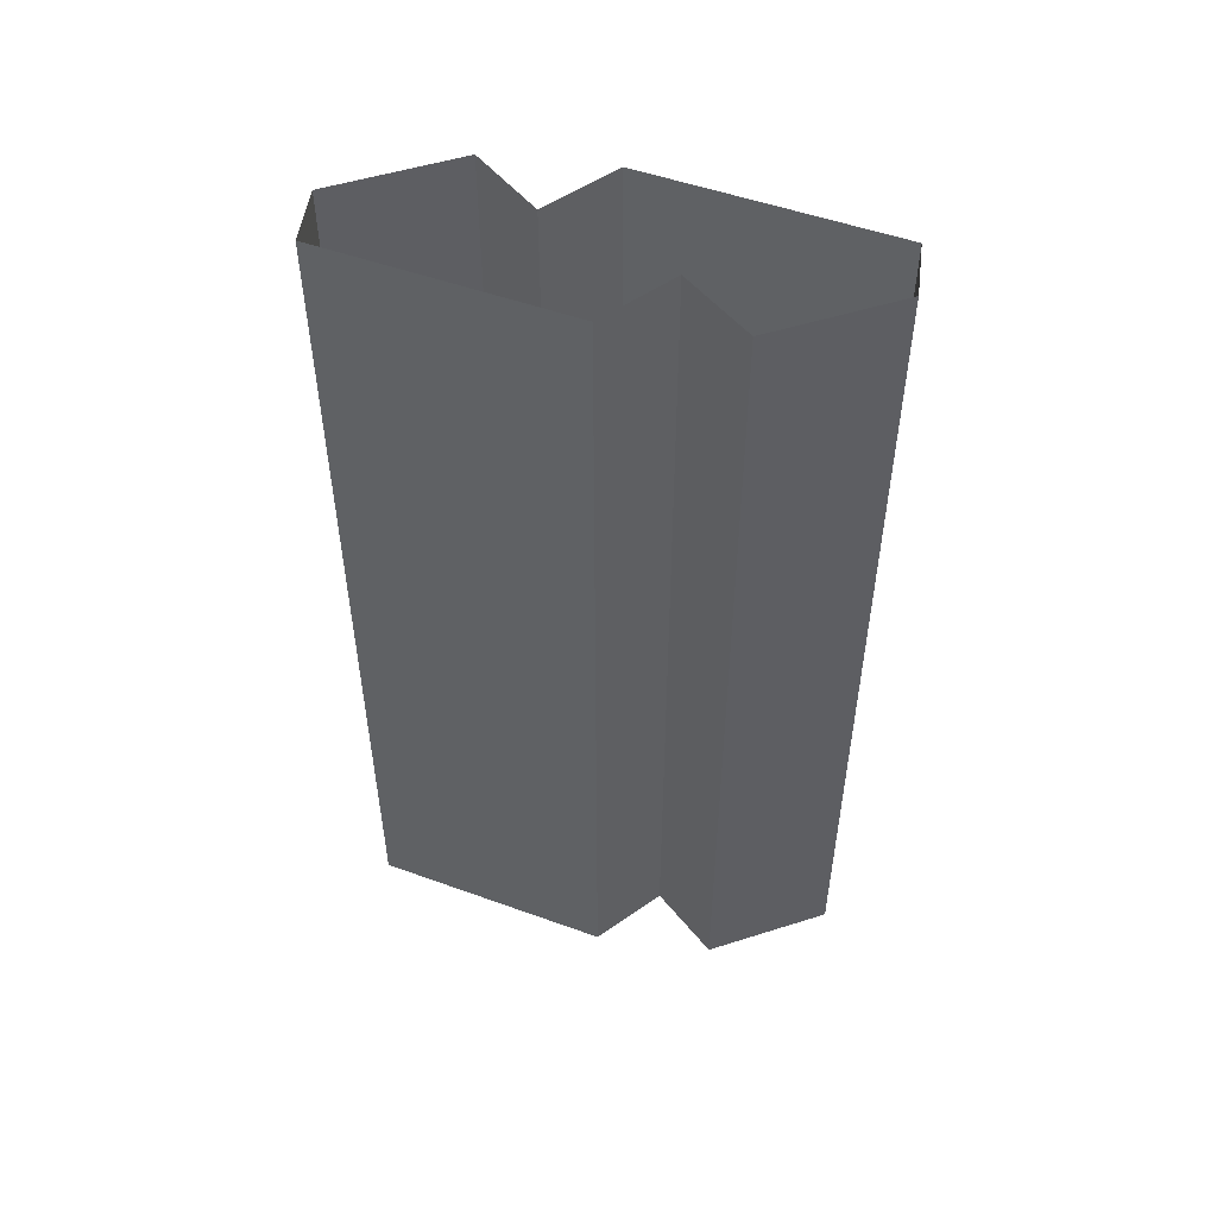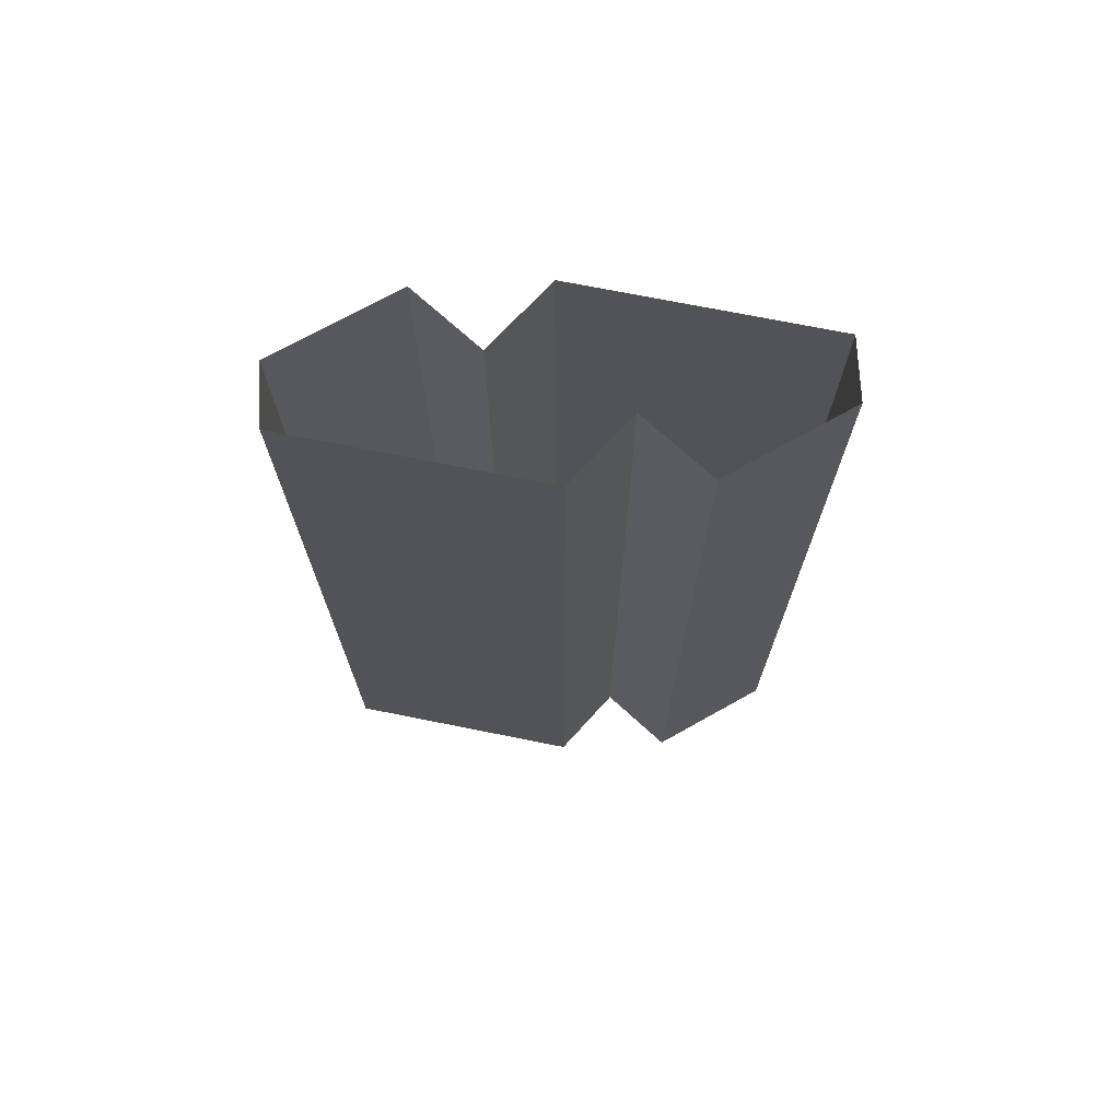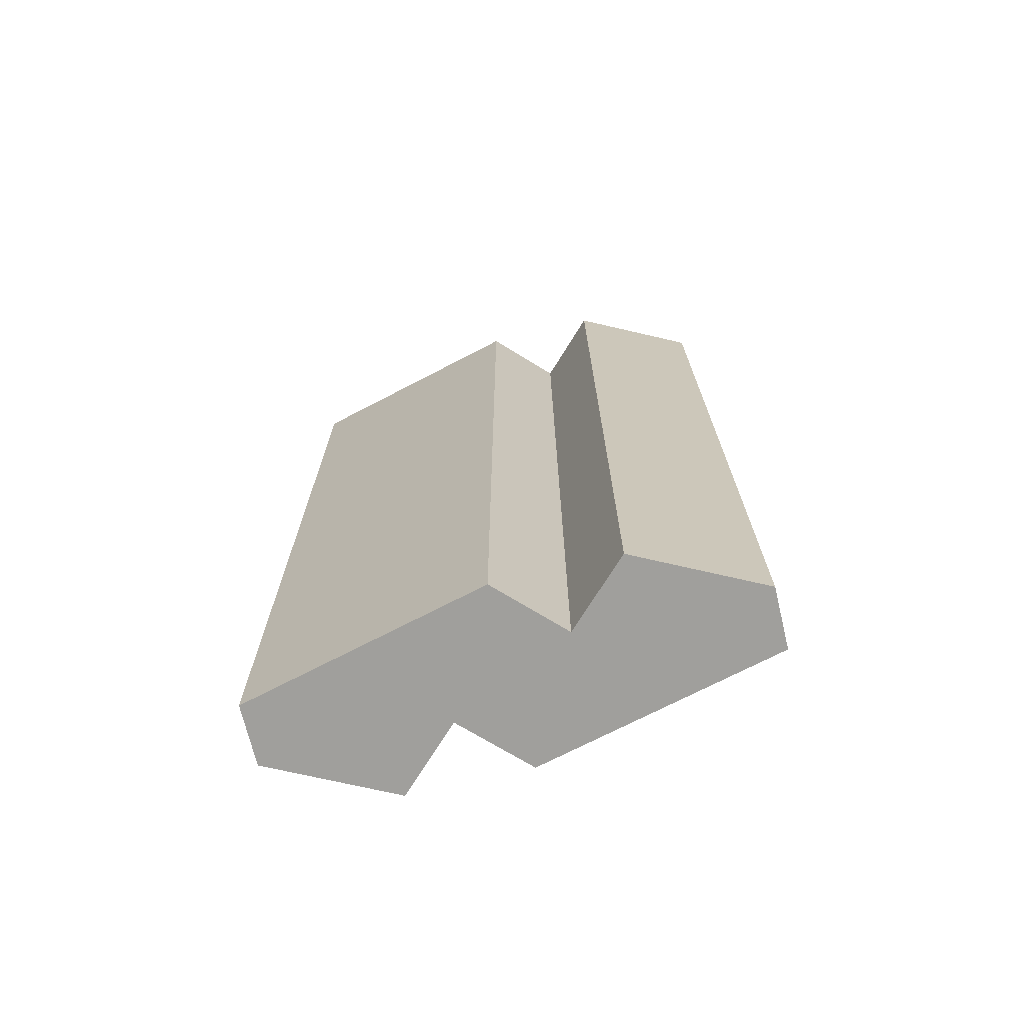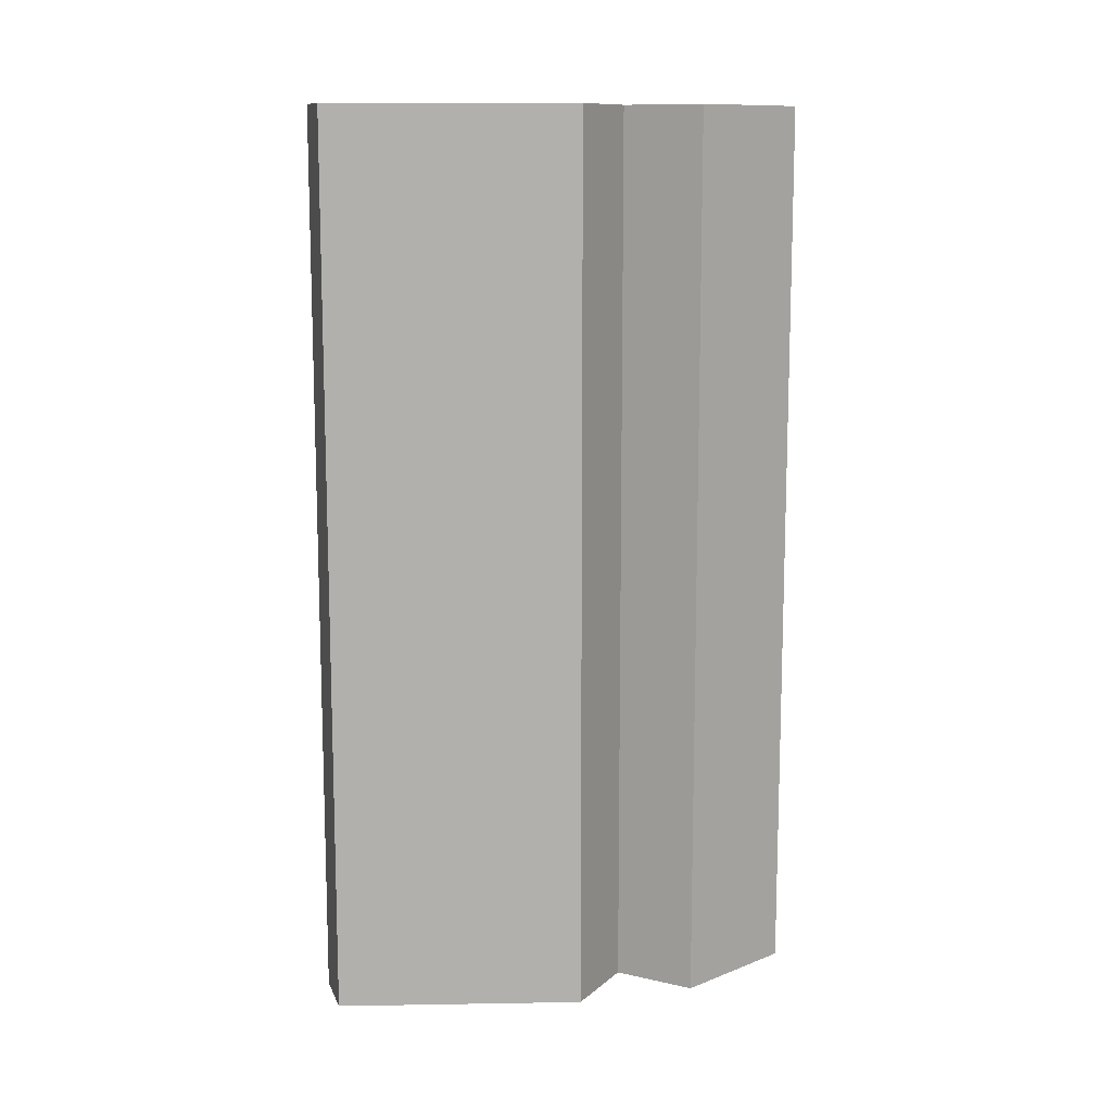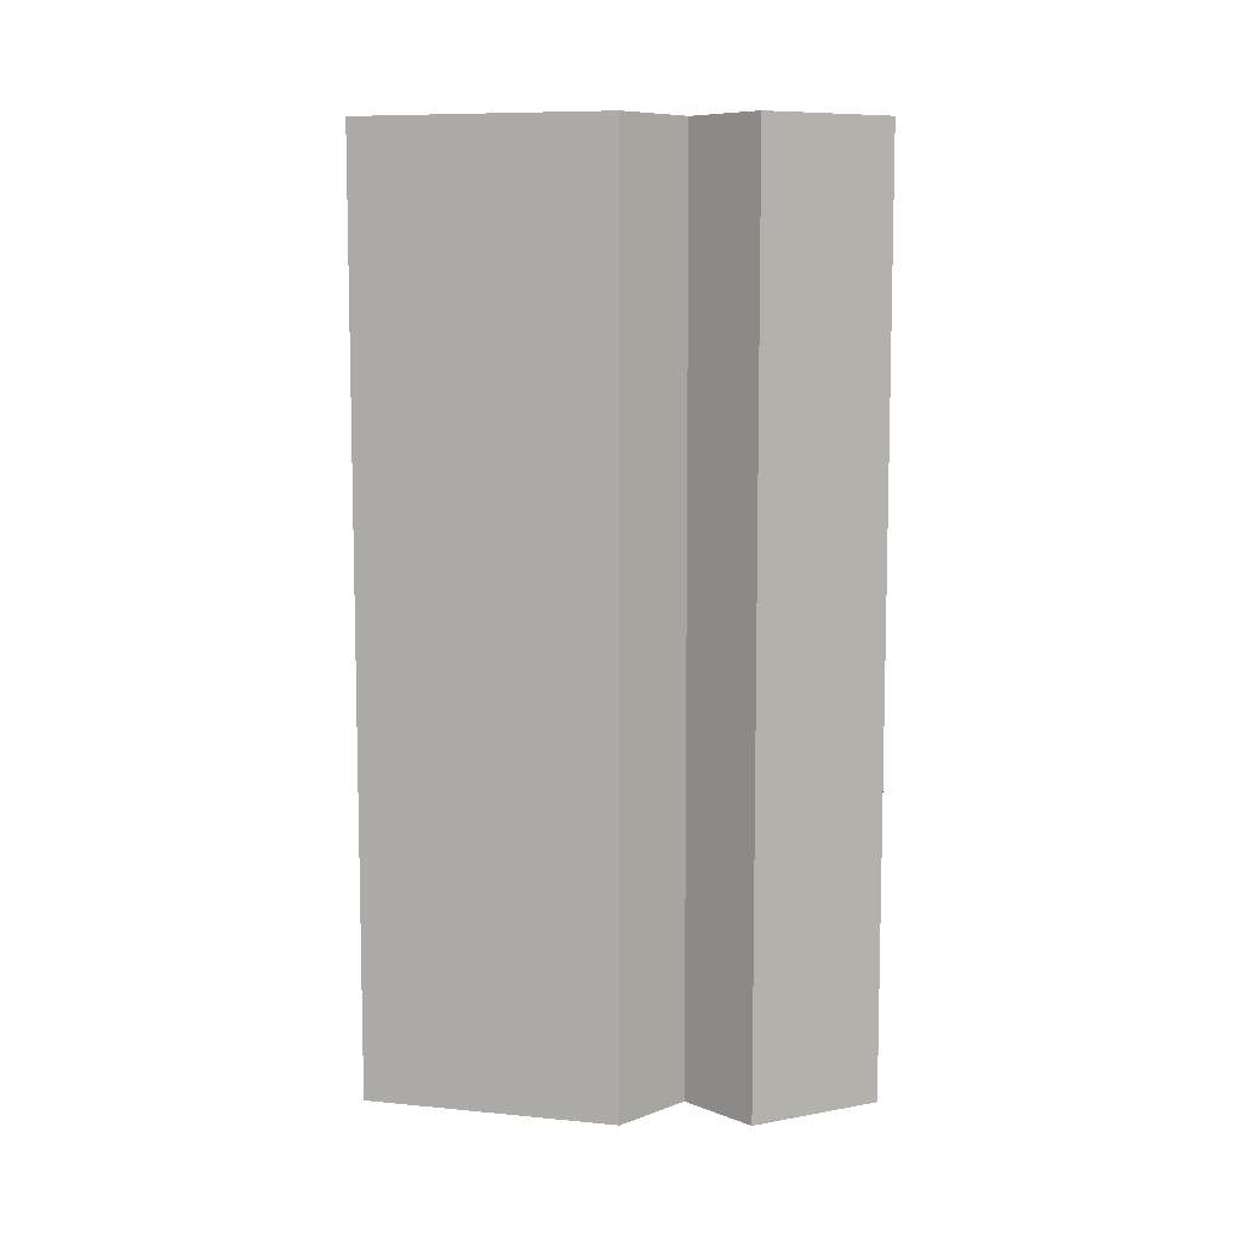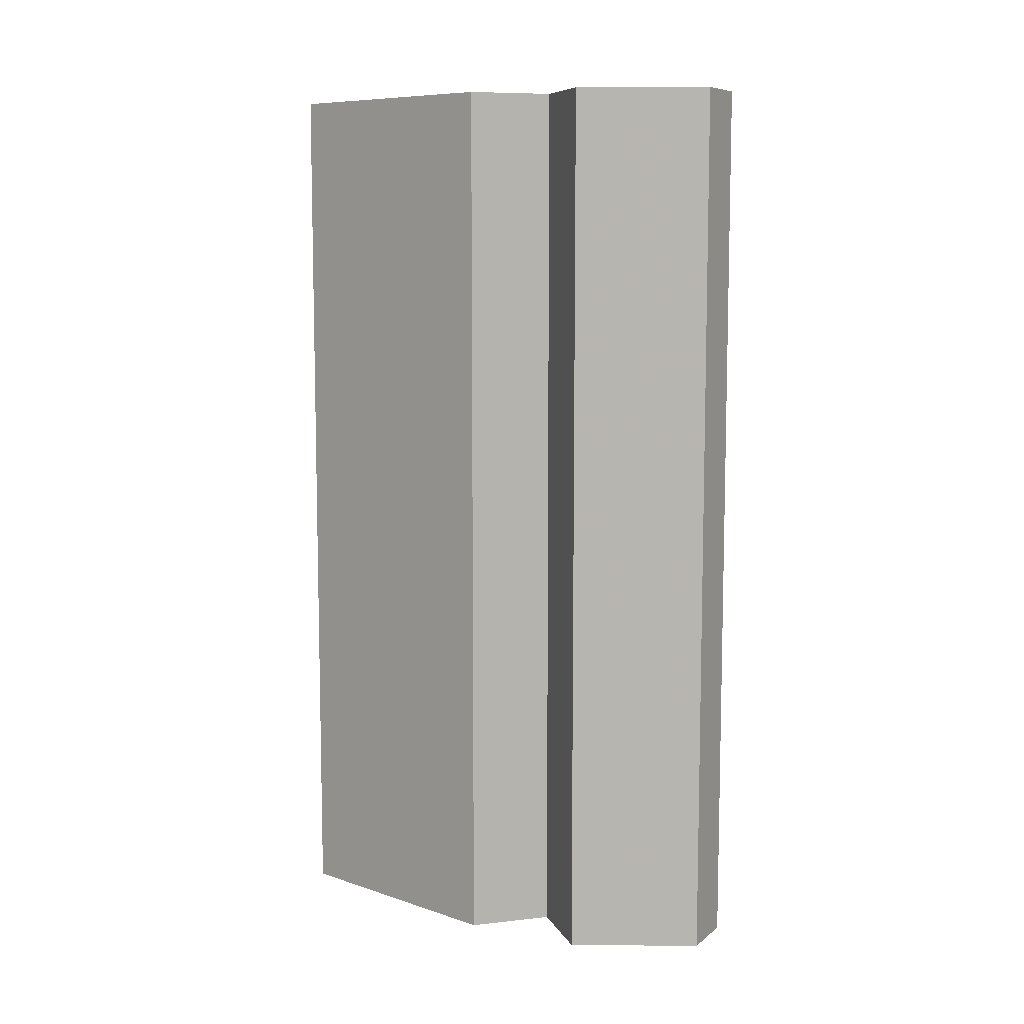
<metadata>
{"format":"obj","ext":"obj","renderer":"f3d","projection":"perspective","resolution":1024,"background":"white","views":[{"elev":51.0,"azim":97.5,"up":"+Y"},{"elev":71.5,"azim":-92.7,"up":"+Y"},{"elev":-71.2,"azim":103.5,"up":"+Y"},{"elev":11.6,"azim":-106.3,"up":"+Y"},{"elev":8.6,"azim":-89.5,"up":"+Y"},{"elev":8.5,"azim":117.9,"up":"+Y"}]}
</metadata>
<code>
o wall/1806/straight
v -32 0 -64
v -16 0 -32
v -16 -240 -32
v -32 -240 -64
v -48 -240 -64
v -48 0 -64
v -64 -240 0
v -64 0 0
v -48 0 16
v -48 -240 16
v -64 0 32
v -64 -240 32
v -48 0 64
v -48 -240 64
v -32 -240 64
v -32 0 64
v -16 -240 0
v -16 0 0
v -32 0 -16
v -32 -240 -16
v -32 0 -64
v -32 0 -64
v -32 0 -64
v -32 0 -64
f 1 2 3
f 1 3 4
f 1 4 5
f 1 5 6
f 6 5 7
f 6 7 8
f 8 7 9
f 9 7 10
f 9 10 11
f 11 10 12
f 11 12 13
f 13 12 14
f 13 14 15
f 13 15 16
f 16 15 17
f 16 17 18
f 18 17 19
f 19 17 20
f 19 20 2
f 2 20 3
f 3 20 4
f 4 20 5
f 5 20 10
f 5 10 7
f 20 17 15
f 20 15 14
f 20 14 10
f 10 14 12

</code>
